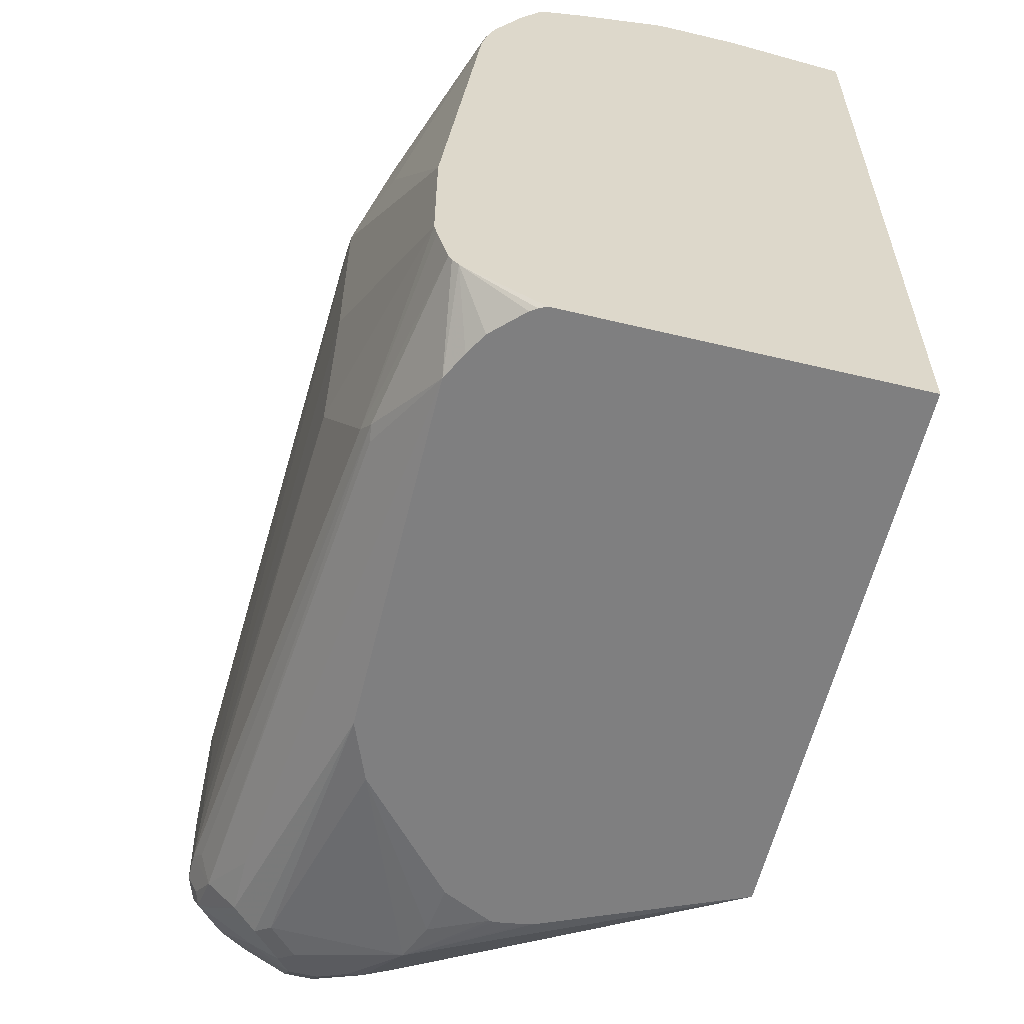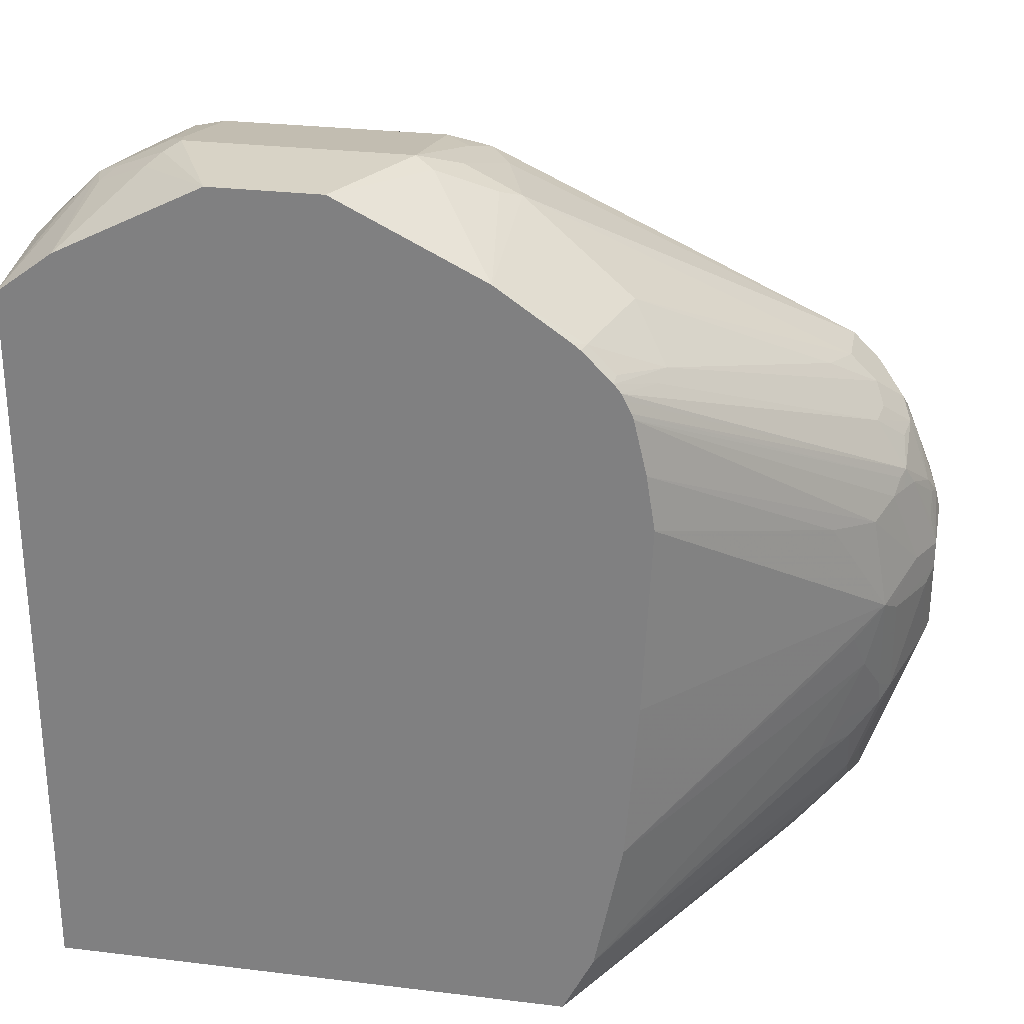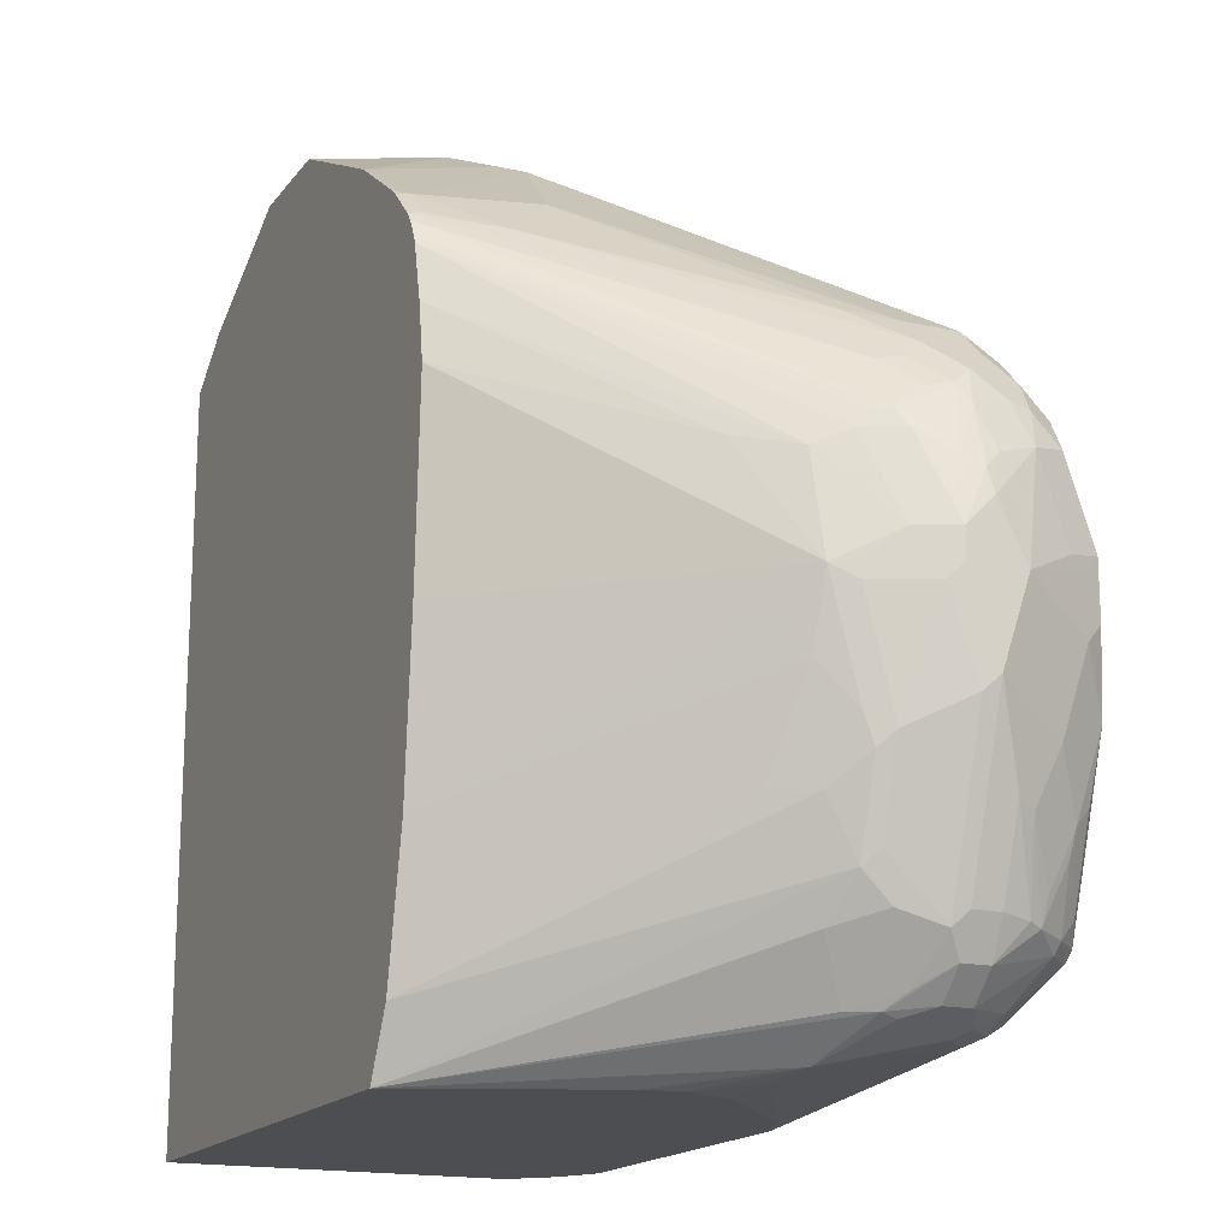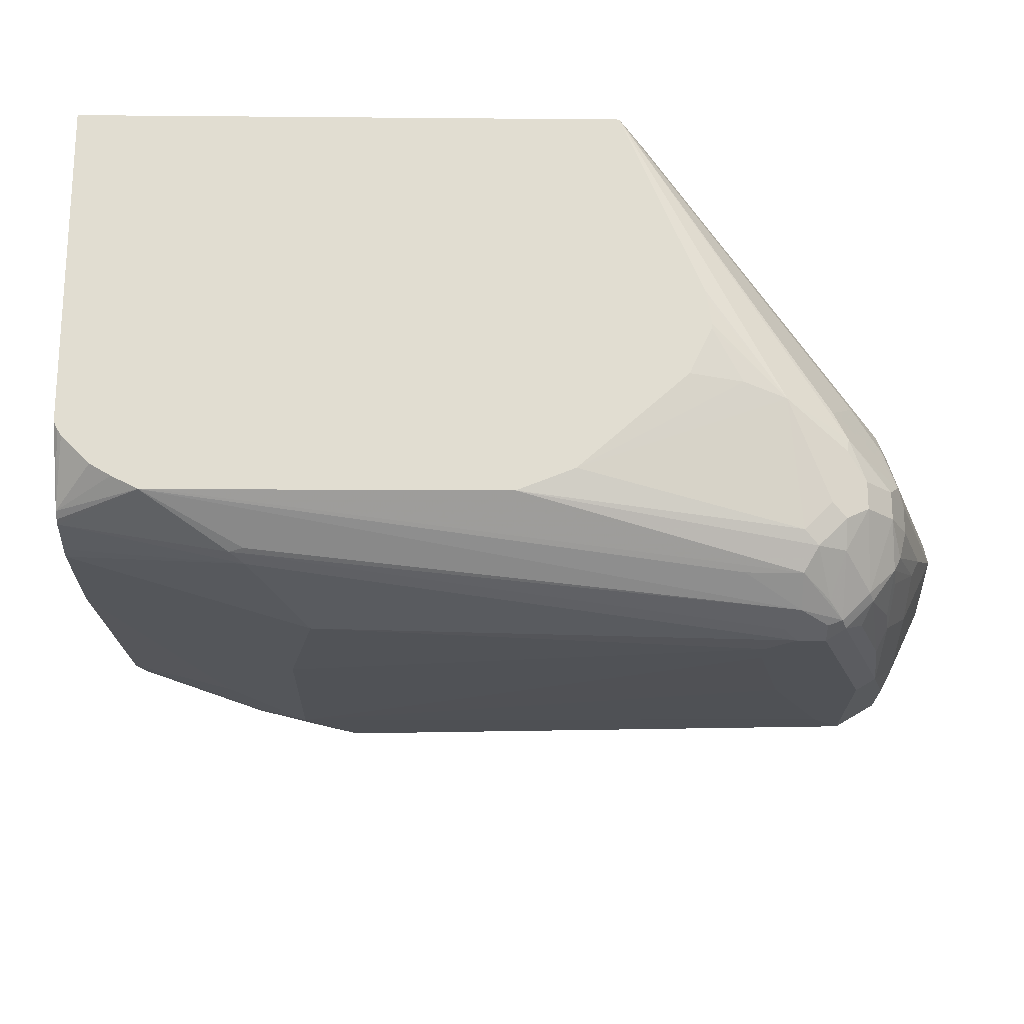
<metadata>
{"format":"obj","ext":"obj","renderer":"f3d","projection":"perspective","resolution":1024,"background":"white","views":[{"elev":-59.8,"azim":-103.8,"up":"+Y"},{"elev":27.9,"azim":10.5,"up":"+Y"},{"elev":-16.9,"azim":65.2,"up":"+Y"},{"elev":-20.9,"azim":-0.9,"up":"+Z"}]}
</metadata>
<code>
v -0.1661 -0.2871 -0.08652
v -0.1661 0.191 -0.08652
v -0.1661 -0.2871 -0.2958
v 0.1747 -0.2871 -0.08652
v -0.1661 0.1999 -0.1592
v -0.1296 0.2181 -0.08652
v -0.1296 0.2357 -0.1768
v -0.1473 0.2181 -0.1592
v -0.1661 -0.2604 -0.3429
v -0.1639 -0.2871 -0.3006
v 0.2254 -0.2871 -0.2059
v 0.2741 -0.2785 -0.2741
v 0.3138 -0.2564 -0.2918
v 0.305 -0.2564 -0.2741
v 0.3227 -0.221 -0.2564
v 0.3426 -0.1945 -0.2652
v 0.1759 -0.2848 -0.08652
v -0.1661 0.1999 -0.193
v -0.1238 0.2365 -0.1592
v -0.1191 0.2234 -0.08652
v -0.08838 0.2542 -0.1415
v -0.1473 0.2181 -0.2122
v -0.1149 0.2431 -0.168
v -0.1179 0.2416 -0.1768
v -0.112 0.2357 -0.2299
v -0.1301 -0.2871 -0.3305
v -0.1433 -0.2871 -0.3228
v -0.1612 -0.2871 -0.3047
v -0.1661 -0.256 -0.3467
v -0.1135 -0.2871 -0.3389
v 0.2265 -0.2871 -0.2105
v 0.2829 -0.2652 -0.3537
v 0.3006 -0.2652 -0.336
v 0.3006 -0.2652 -0.3006
v 0.3124 -0.2593 -0.3006
v 0.2292 -0.2871 -0.2288
v 0.2288 -0.2871 -0.2314
v 0.2475 -0.2829 -0.2652
v 0.1455 -0.2871 -0.3237
v 0.3242 -0.2534 -0.3183
v 0.3419 -0.2358 -0.3183
v 0.3249 -0.2475 -0.3006
v 0.3404 -0.221 -0.2918
v 0.3426 -0.2122 -0.2829
v 0.3492 -0.1856 -0.2741
v 0.3603 -0.1415 -0.2652
v 0.3426 -0.1591 -0.2476
v 0.1945 -0.2475 -0.08652
v 0.188 -0.2606 -0.08652
v -0.1661 0.1996 -0.2109
v -0.03535 0.2653 -0.08652
v -0.07953 0.2608 -0.1503
v -0.1296 0.2181 -0.2476
v -0.1661 0.1705 -0.2943
v -0.1661 0.1819 -0.2652
v -0.165 0.2004 -0.2122
v -0.07072 0.2653 -0.1592
v -0.08251 0.2593 -0.1768
v -0.08838 0.2475 -0.2299
v -0.09061 0.2431 -0.2476
v -0.09278 0.2387 -0.2564
v -0.1105 0.221 -0.2741
v -0.1661 -0.2527 -0.3487
v -0.06187 -0.2564 -0.3669
v -0.05301 -0.2593 -0.3654
v 0.2829 -0.2358 -0.3949
v 0.2475 -0.2534 -0.3772
v -0.1048 -0.2871 -0.3389
v 0.2918 -0.2608 -0.3625
v 0.1093 -0.2871 -0.3384
v 0.3094 -0.2608 -0.3448
v 0.3242 -0.2534 -0.336
v 0.2145 -0.2871 -0.2616
v 0.3419 -0.2358 -0.336
v 0.3537 -0.2122 -0.3183
v 0.3492 -0.221 -0.3094
v 0.3669 -0.1326 -0.2741
v 0.3595 -0.1237 -0.2593
v 0.3492 -0.09724 -0.2388
v 0.3419 -0.1415 -0.2417
v 0.3242 -0.1591 -0.224
v 0.2122 -0.1591 -0.08652
v 0.0354 0.2653 -0.08652
v -0.165 0.1709 -0.2947
v -0.1661 0.17 -0.2948
v -0.1459 0.1857 -0.2918
v -0.1194 0.2033 -0.2918
v -0.112 0.2063 -0.2947
v -0.07072 0.2475 -0.2476
v -0.07366 0.2623 -0.1739
v 0.07077 0.2653 -0.1592
v -0.07659 0.2416 -0.2593
v -0.09278 0.221 -0.2918
v -0.1661 -0.2273 -0.3553
v -0.05301 -0.2475 -0.3713
v 0.2829 -0.2122 -0.4067
v 0.2741 -0.221 -0.4023
v 0.3006 -0.2122 -0.4067
v 0.3006 -0.224 -0.4008
v 0.3094 -0.2254 -0.3978
v 0.2829 -0.2534 -0.3772
v 0.3006 -0.2365 -0.389
v 0.3094 -0.252 -0.3625
v 0.3271 -0.2254 -0.3802
v 0.3448 -0.2166 -0.3625
v 0.3492 -0.2144 -0.3537
v 0.3537 -0.2122 -0.336
v 0.389 -0.1061 -0.3183
v 0.3669 -0.168 -0.3094
v 0.3846 -0.1149 -0.3094
v 0.3846 -0.06188 -0.2918
v 0.3669 -0.06188 -0.2564
v 0.3595 -0.05302 -0.2417
v 0.3419 -0.0707 -0.224
v 0.22 -0.05302 -0.08652
v 0.1042 0.2308 -0.08652
v 0.08257 0.2593 -0.1533
v -0.1635 0.1503 -0.3094
v -0.1661 0.1483 -0.3084
v -0.1105 0.1857 -0.3094
v 0.07077 0.2475 -0.2476
v 0.1179 0.2416 -0.171
v 0.1297 0.2357 -0.1827
v 0.1061 0.2475 -0.1768
v 0.09436 0.2534 -0.1827
v 0.08843 0.2475 -0.2299
v -0.07659 0.2239 -0.2947
v -0.07512 0.2033 -0.3094
v -0.09278 0.168 -0.3271
v -0.1661 -0.2191 -0.3571
v -0.01763 -0.1768 -0.389
v 0.2652 -0.1945 -0.4067
v 0.3183 -0.1591 -0.4067
v 0.3124 -0.2181 -0.4008
v 0.3301 -0.2181 -0.3831
v 0.3448 -0.1812 -0.3802
v 0.3477 -0.165 -0.3831
v 0.3477 -0.2004 -0.3654
v 0.3655 -0.165 -0.3478
v 0.3713 -0.1591 -0.336
v 0.389 -0.05302 -0.336
v 0.389 -0.05302 -0.3006
v 0.3655 -0.1296 -0.3654
v 0.3655 -0.05302 -0.2535
v 0.3772 -0.03534 -0.277
v 0.3492 0.00883 -0.2388
v 0.3242 0.01764 -0.2063
v 0.2256 0.07073 -0.08652
v 0.1297 0.2181 -0.08652
v -0.1459 0.1326 -0.3271
v -0.1635 0.1149 -0.3271
v -0.1661 0.1129 -0.3261
v 0.0855 0.2446 -0.2446
v 0.09729 0.2387 -0.2564
v 0.07664 0.2357 -0.2711
v 0.112 0.2357 -0.2358
v 0.1827 0.1827 -0.09432
v 0.2004 0.1827 -0.1651
v 0.3242 0.0943 -0.3065
v 0.3242 0.0943 -0.3419
v -0.04714 0.2181 -0.3065
v -0.05893 0.2063 -0.3124
v -0.07659 0.1709 -0.3301
v -0.04122 0.1532 -0.3478
v -0.05746 0.1503 -0.3448
v -0.05524 0.1414 -0.3492
v -0.09061 0.1591 -0.3316
v -0.1436 0.1238 -0.3316
v -0.1661 -0.138 -0.3571
v -0.03535 -0.08838 -0.389
v 0.2652 -0.1768 -0.4067
v 0.3359 -0.1061 -0.4067
v 0.3301 -0.165 -0.4008
v 0.3242 -0.2063 -0.3949
v 0.3419 -0.1533 -0.3949
v 0.3477 -0.1119 -0.4008
v 0.3655 -0.07659 -0.3831
v 0.3713 -0.03534 -0.3713
v 0.3713 0.01764 -0.3537
v 0.389 -0.01766 -0.3183
v 0.3655 -0.04123 -0.3831
v 0.389 -0.03534 -0.3006
v 0.3655 0.01764 -0.2711
v 0.3595 0.01764 -0.2593
v 0.2117 0.1414 -0.08652
v 0.22 0.1061 -0.08652
v 0.1749 0.1866 -0.08652
v -0.1614 0.1061 -0.3316
v -0.1661 0.1023 -0.3296
v 0.09729 0.221 -0.2918
v 0.07077 0.2298 -0.2829
v 0.1805 0.1822 -0.08652
v 0.1998 0.1629 -0.08652
v 0.2004 0.165 -0.09432
v 0.224 0.1532 -0.1356
v 0.3124 0.1002 -0.277
v 0.3419 0.07663 -0.3065
v 0.3419 0.07663 -0.3419
v 0.3271 0.07954 -0.3625
v 0.05898 0.2181 -0.3065
v -0.02943 0.165 -0.3419
v -0.03535 0.1414 -0.3537
v -0.05893 0.1002 -0.3654
v -0.0729 0.08841 -0.3669
v -0.1661 0.08225 -0.3344
v -0.08838 0.01764 -0.3713
v -0.03535 0.03532 -0.389
v 0.2829 -0.1061 -0.4067
v 0.3359 -0.01766 -0.4067
v 0.3595 -0.0648 -0.3949
v 0.3595 -0.02945 -0.3949
v 0.3802 0.00883 -0.3271
v 0.3595 0.02354 -0.3772
v 0.3595 0.04121 -0.3595
v 0.3625 0.04419 -0.3448
v 0.386 -0.002956 -0.3154
v 0.3831 -3.63e-05 -0.3065
v 0.3846 -0.01766 -0.2984
v 0.3713 0.01764 -0.2829
v 0.3655 0.02943 -0.277
v 0.3625 0.02651 -0.2697
v 0.2117 0.1416 -0.08652
v -0.1591 0.08841 -0.336
v -0.1661 0.09733 -0.3308
v -0.07072 0.07073 -0.3713
v 0.2043 0.1572 -0.08652
v 0.221 0.1503 -0.1194
v 0.3448 0.06187 -0.2785
v 0.3477 0.06479 -0.2947
v 0.3655 0.04711 -0.3124
v 0.3595 0.05889 -0.3242
v 0.3448 0.06187 -0.3625
v 0.3566 0.05597 -0.3389
v 0.3448 0.04419 -0.3802
v 0.3242 0.05889 -0.3772
v 0.04127 0.165 -0.3419
v 2.593e-05 0.07073 -0.389
v -0.05301 0.08841 -0.3713
v -0.01986 0.07073 -0.3846
v -0.03758 0.053 -0.3846
v 0.3183 -0.03534 -0.4067
v 0.3006 -0.0707 -0.4067
v 0.3183 0.03532 -0.389
v 0.3566 -0.01469 -0.392
v 0.3713 0.03532 -0.3183
v 0.3802 0.00883 -0.305
v 0.3625 0.04419 -0.2962
v 0.2063 0.1532 -0.08652
v 0.2103 0.1452 -0.08652
v 0.0354 0.1414 -0.3537
f 133 176 173
f 137 143 139
f 134 173 175
f 134 175 174
f 134 174 135
f 136 175 137
f 135 175 136
f 137 177 143
f 137 176 177
f 133 172 176
f 137 139 138
f 135 174 175
f 132 207 171
f 128 163 129
f 131 170 132
f 130 170 131
f 130 207 170
f 130 169 207
f 129 168 150
f 129 167 168
f 129 166 167
f 129 165 166
f 129 164 165
f 129 163 164
f 137 175 176
f 128 162 163
f 127 161 162
f 132 170 207
f 141 178 179
f 157 192 193
f 141 177 181
f 158 195 196
f 126 154 153
f 158 196 159
f 157 195 158
f 157 194 195
f 157 193 194
f 157 187 192
f 155 190 191
f 154 160 190
f 154 156 160
f 154 190 155
f 152 188 189
f 151 188 152
f 150 188 151
f 150 168 188
f 149 187 157
f 147 186 148
f 146 186 147
f 146 185 186
f 146 184 185
f 145 184 146
f 145 183 184
f 145 182 183
f 142 145 144
f 142 182 145
f 141 211 178
f 141 181 211
f 141 179 180
f 125 154 126
f 98 100 99
f 123 160 156
f 108 182 142
f 108 180 182
f 108 141 180
f 107 140 108
f 106 140 107
f 106 139 140
f 105 139 106
f 105 138 139
f 105 137 138
f 105 136 137
f 105 135 136
f 104 135 105
f 100 104 103
f 100 135 104
f 100 134 135
f 100 102 101
f 100 103 102
f 98 134 100
f 98 173 134
f 98 133 173
f 96 133 98
f 96 172 133
f 96 209 172
f 96 241 209
f 96 242 241
f 159 196 197
f 96 208 242
f 108 142 110
f 108 110 109
f 108 140 139
f 108 139 143
f 123 159 160
f 123 158 159
f 123 157 158
f 123 149 157
f 123 125 124
f 123 156 125
f 122 149 123
f 121 154 155
f 121 153 154
f 121 126 153
f 120 129 150
f 118 120 150
f 118 152 119
f 125 156 154
f 118 151 152
f 117 149 122
f 116 149 117
f 113 148 115
f 113 147 148
f 113 146 147
f 113 145 146
f 113 144 145
f 112 144 113
f 112 142 144
f 111 142 112
f 110 142 111
f 108 177 141
f 108 143 177
f 118 150 151
f 159 197 198
f 220 230 247
f 160 198 232
f 211 244 213
f 209 237 243
f 209 244 211
f 209 234 244
f 209 243 234
f 207 242 208
f 207 241 242
f 207 209 241
f 207 237 209
f 207 240 237
f 207 225 240
f 205 207 206
f 205 225 207
f 205 223 225
f 204 240 225
f 204 239 240
f 204 237 239
f 204 238 237
f 203 238 204
f 203 237 238
f 202 237 203
f 200 235 236
f 199 235 200
f 199 234 235
f 199 232 234
f 198 214 232
f 198 233 214
f 212 215 245
f 198 231 233
f 212 245 216
f 213 234 232
f 96 171 208
f 237 250 243
f 237 240 239
f 235 250 236
f 235 243 250
f 234 243 235
f 230 245 231
f 230 246 245
f 228 230 229
f 228 247 230
f 226 228 227
f 221 249 222
f 220 249 221
f 220 248 249
f 220 226 248
f 220 228 226
f 220 247 228
f 220 246 230
f 219 246 220
f 217 219 218
f 217 246 219
f 216 245 246
f 216 246 217
f 215 231 245
f 215 233 231
f 214 233 215
f 213 232 214
f 213 244 234
f 197 231 198
f 197 230 231
f 197 229 230
f 177 210 211
f 176 210 177
f 173 176 175
f 172 210 176
f 172 211 210
f 172 209 211
f 171 207 208
f 169 206 207
f 169 205 206
f 168 204 188
f 166 168 167
f 166 204 168
f 166 203 204
f 164 237 202
f 164 250 237
f 164 236 250
f 164 201 236
f 164 166 165
f 164 203 166
f 164 202 203
f 162 164 163
f 161 164 162
f 161 201 164
f 161 236 201
f 161 200 236
f 160 199 190
f 160 232 199
f 177 211 181
f 178 211 213
f 178 213 179
f 179 212 180
f 195 197 196
f 195 229 197
f 195 228 229
f 195 227 228
f 193 195 194
f 193 227 195
f 193 226 227
f 190 199 200
f 190 200 191
f 188 225 223
f 188 204 225
f 188 224 189
f 188 205 224
f 159 198 160
f 188 223 205
f 184 221 222
f 184 220 221
f 183 220 184
f 183 219 220
f 182 219 183
f 182 218 219
f 182 217 218
f 182 216 217
f 180 216 182
f 180 212 216
f 179 215 212
f 179 214 215
f 179 213 214
f 184 222 185
f 96 132 171
f 24 59 25
f 95 131 96
f 12 39 32
f 12 38 39
f 12 37 38
f 12 36 37
f 12 31 36
f 12 35 13
f 12 34 35
f 12 33 34
f 12 32 33
f 11 31 12
f 9 30 26
f 9 29 30
f 9 28 10
f 9 27 28
f 9 26 27
f 7 25 22
f 7 24 25
f 7 23 24
f 7 19 23
f 7 22 18
f 6 21 19
f 6 20 21
f 6 19 7
f 5 7 18
f 5 8 7
f 4 16 17
f 4 15 16
f 13 35 40
f 4 14 15
f 13 40 41
f 13 42 14
f 25 59 60
f 24 58 59
f 24 57 58
f 23 57 24
f 23 52 57
f 22 25 53
f 22 56 50
f 22 55 56
f 22 54 55
f 22 53 54
f 21 51 52
f 20 51 21
f 19 52 23
f 19 21 52
f 18 22 50
f 16 49 17
f 16 48 49
f 16 47 48
f 16 46 47
f 16 77 46
f 16 45 77
f 16 76 45
f 16 44 76
f 15 44 16
f 14 44 15
f 14 43 44
f 14 42 43
f 13 41 42
f 25 60 61
f 4 13 14
f 4 11 12
f 1 39 73
f 1 70 39
f 1 68 70
f 1 30 68
f 1 26 30
f 1 27 26
f 1 28 27
f 1 10 28
f 1 3 10
f 1 9 3
f 1 29 9
f 1 63 29
f 1 94 63
f 1 130 94
f 1 169 130
f 1 205 169
f 1 224 205
f 1 189 224
f 1 152 189
f 1 119 152
f 1 85 119
f 1 54 85
f 1 55 54
f 1 50 55
f 1 18 50
f 1 5 18
f 1 2 5
f 1 73 37
f 4 12 13
f 1 37 36
f 1 31 11
f 3 9 10
f 2 8 5
f 2 7 8
f 2 6 7
f 1 6 2
f 1 20 6
f 1 51 20
f 1 83 51
f 1 116 83
f 1 149 116
f 1 187 149
f 1 192 187
f 1 193 192
f 1 226 193
f 1 248 226
f 1 249 248
f 1 222 249
f 1 185 222
f 1 186 185
f 1 148 186
f 1 115 148
f 96 131 132
f 1 48 82
f 1 49 48
f 1 17 49
f 1 4 17
f 1 11 4
f 1 36 31
f 25 61 62
f 1 82 115
f 29 63 30
f 78 113 79
f 77 112 78
f 77 111 112
f 77 110 111
f 77 109 110
f 75 109 76
f 75 108 109
f 75 107 108
f 74 106 107
f 74 105 106
f 74 104 105
f 72 103 104
f 72 104 74
f 71 103 72
f 69 101 102
f 69 70 101
f 69 103 71
f 69 102 103
f 68 101 70
f 66 101 67
f 66 100 101
f 66 99 100
f 66 98 99
f 66 96 98
f 66 97 96
f 64 66 65
f 64 97 66
f 78 112 113
f 79 113 114
f 79 114 82
f 79 81 80
f 25 62 53
f 95 130 131
f 94 130 95
f 93 129 120
f 93 128 129
f 93 162 128
f 93 127 162
f 91 126 121
f 91 125 126
f 91 124 125
f 91 123 124
f 91 122 123
f 91 117 122
f 64 96 97
f 89 127 92
f 89 200 161
f 89 191 200
f 89 155 191
f 89 121 155
f 87 93 88
f 85 120 118
f 85 88 120
f 85 118 119
f 84 88 85
f 83 117 91
f 83 116 117
f 82 113 115
f 82 114 113
f 89 161 127
f 64 95 96
f 88 93 120
f 63 94 95
f 46 77 78
f 45 109 77
f 45 76 109
f 43 76 44
f 42 76 43
f 41 76 42
f 41 75 76
f 41 107 75
f 41 74 107
f 40 74 41
f 40 72 74
f 38 73 39
f 37 73 38
f 33 35 34
f 33 40 35
f 33 72 40
f 33 71 72
f 32 39 70
f 32 71 33
f 32 69 71
f 30 63 64
f 30 101 68
f 30 67 101
f 30 66 67
f 30 65 66
f 63 95 64
f 30 64 65
f 46 78 79
f 46 79 80
f 32 70 69
f 46 81 47
f 62 87 86
f 62 93 87
f 46 80 81
f 61 127 93
f 61 92 127
f 61 93 62
f 60 92 61
f 59 89 60
f 59 90 89
f 58 90 59
f 57 121 89
f 57 91 121
f 57 90 58
f 57 89 90
f 60 89 92
f 54 87 88
f 54 88 84
f 48 81 79
f 50 56 55
f 47 81 48
f 51 57 52
f 51 91 57
f 51 83 91
f 53 62 54
f 54 84 85
f 54 62 86
f 54 86 87
f 48 79 82

</code>
